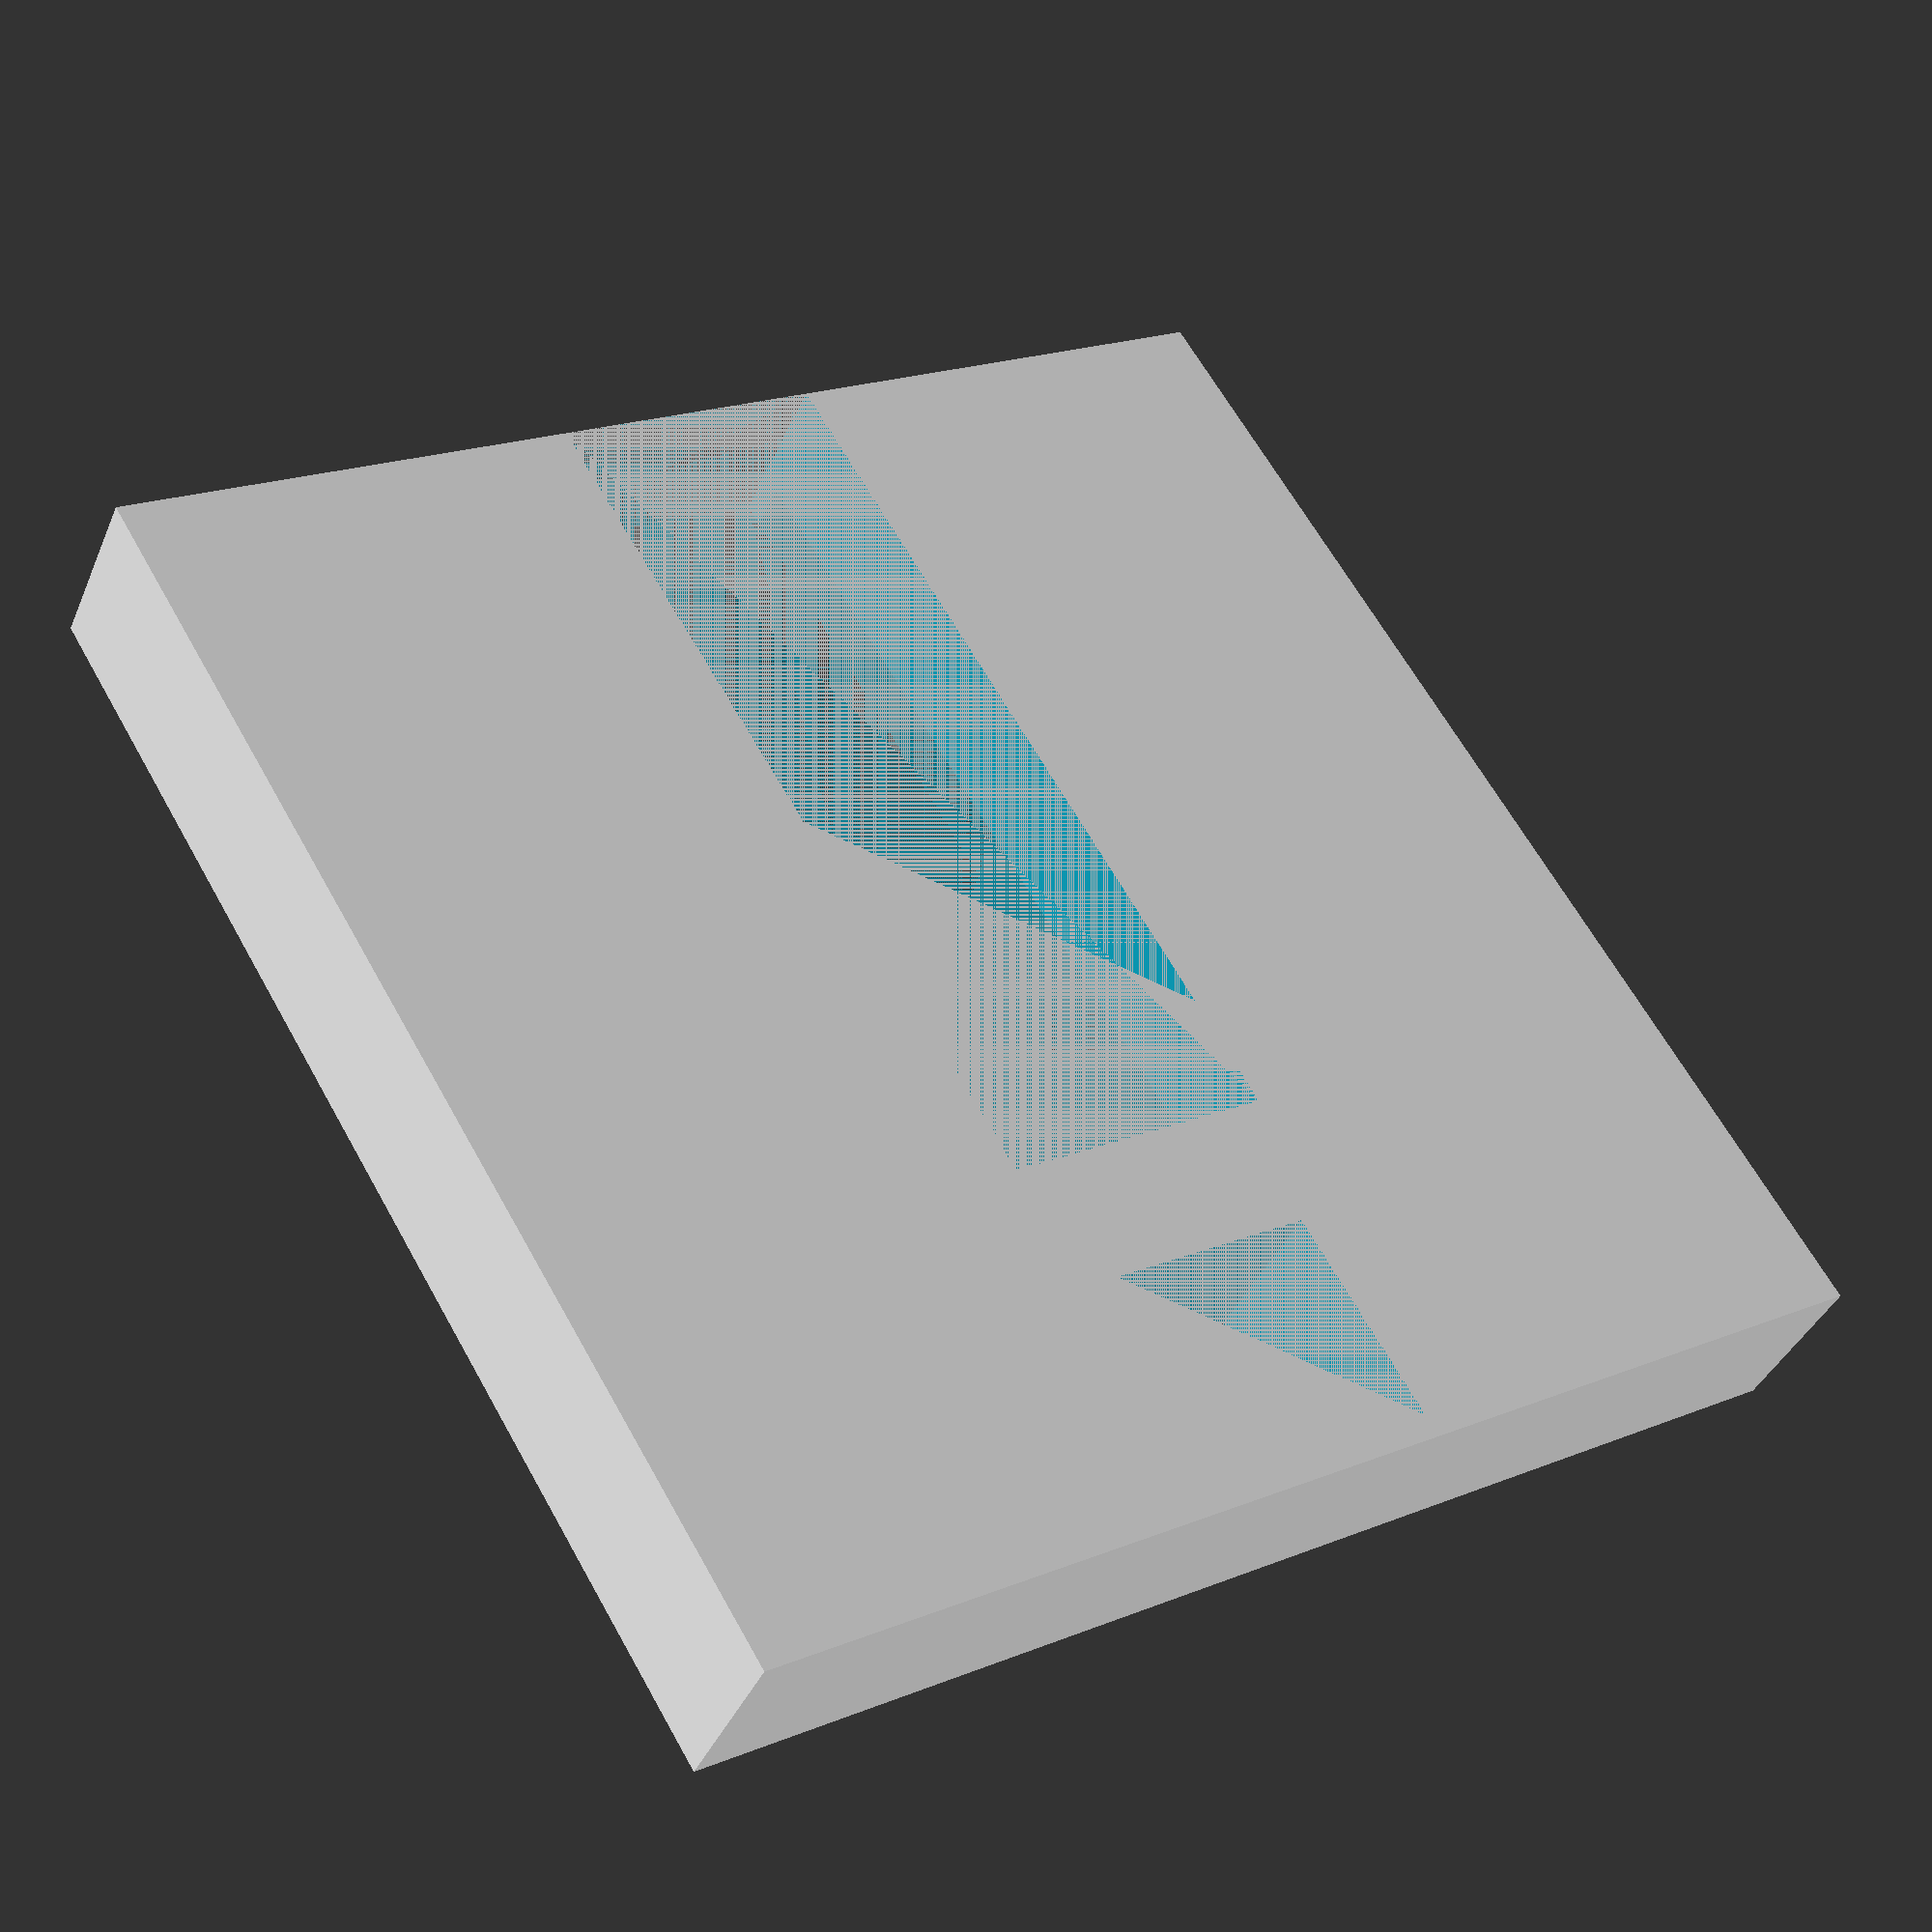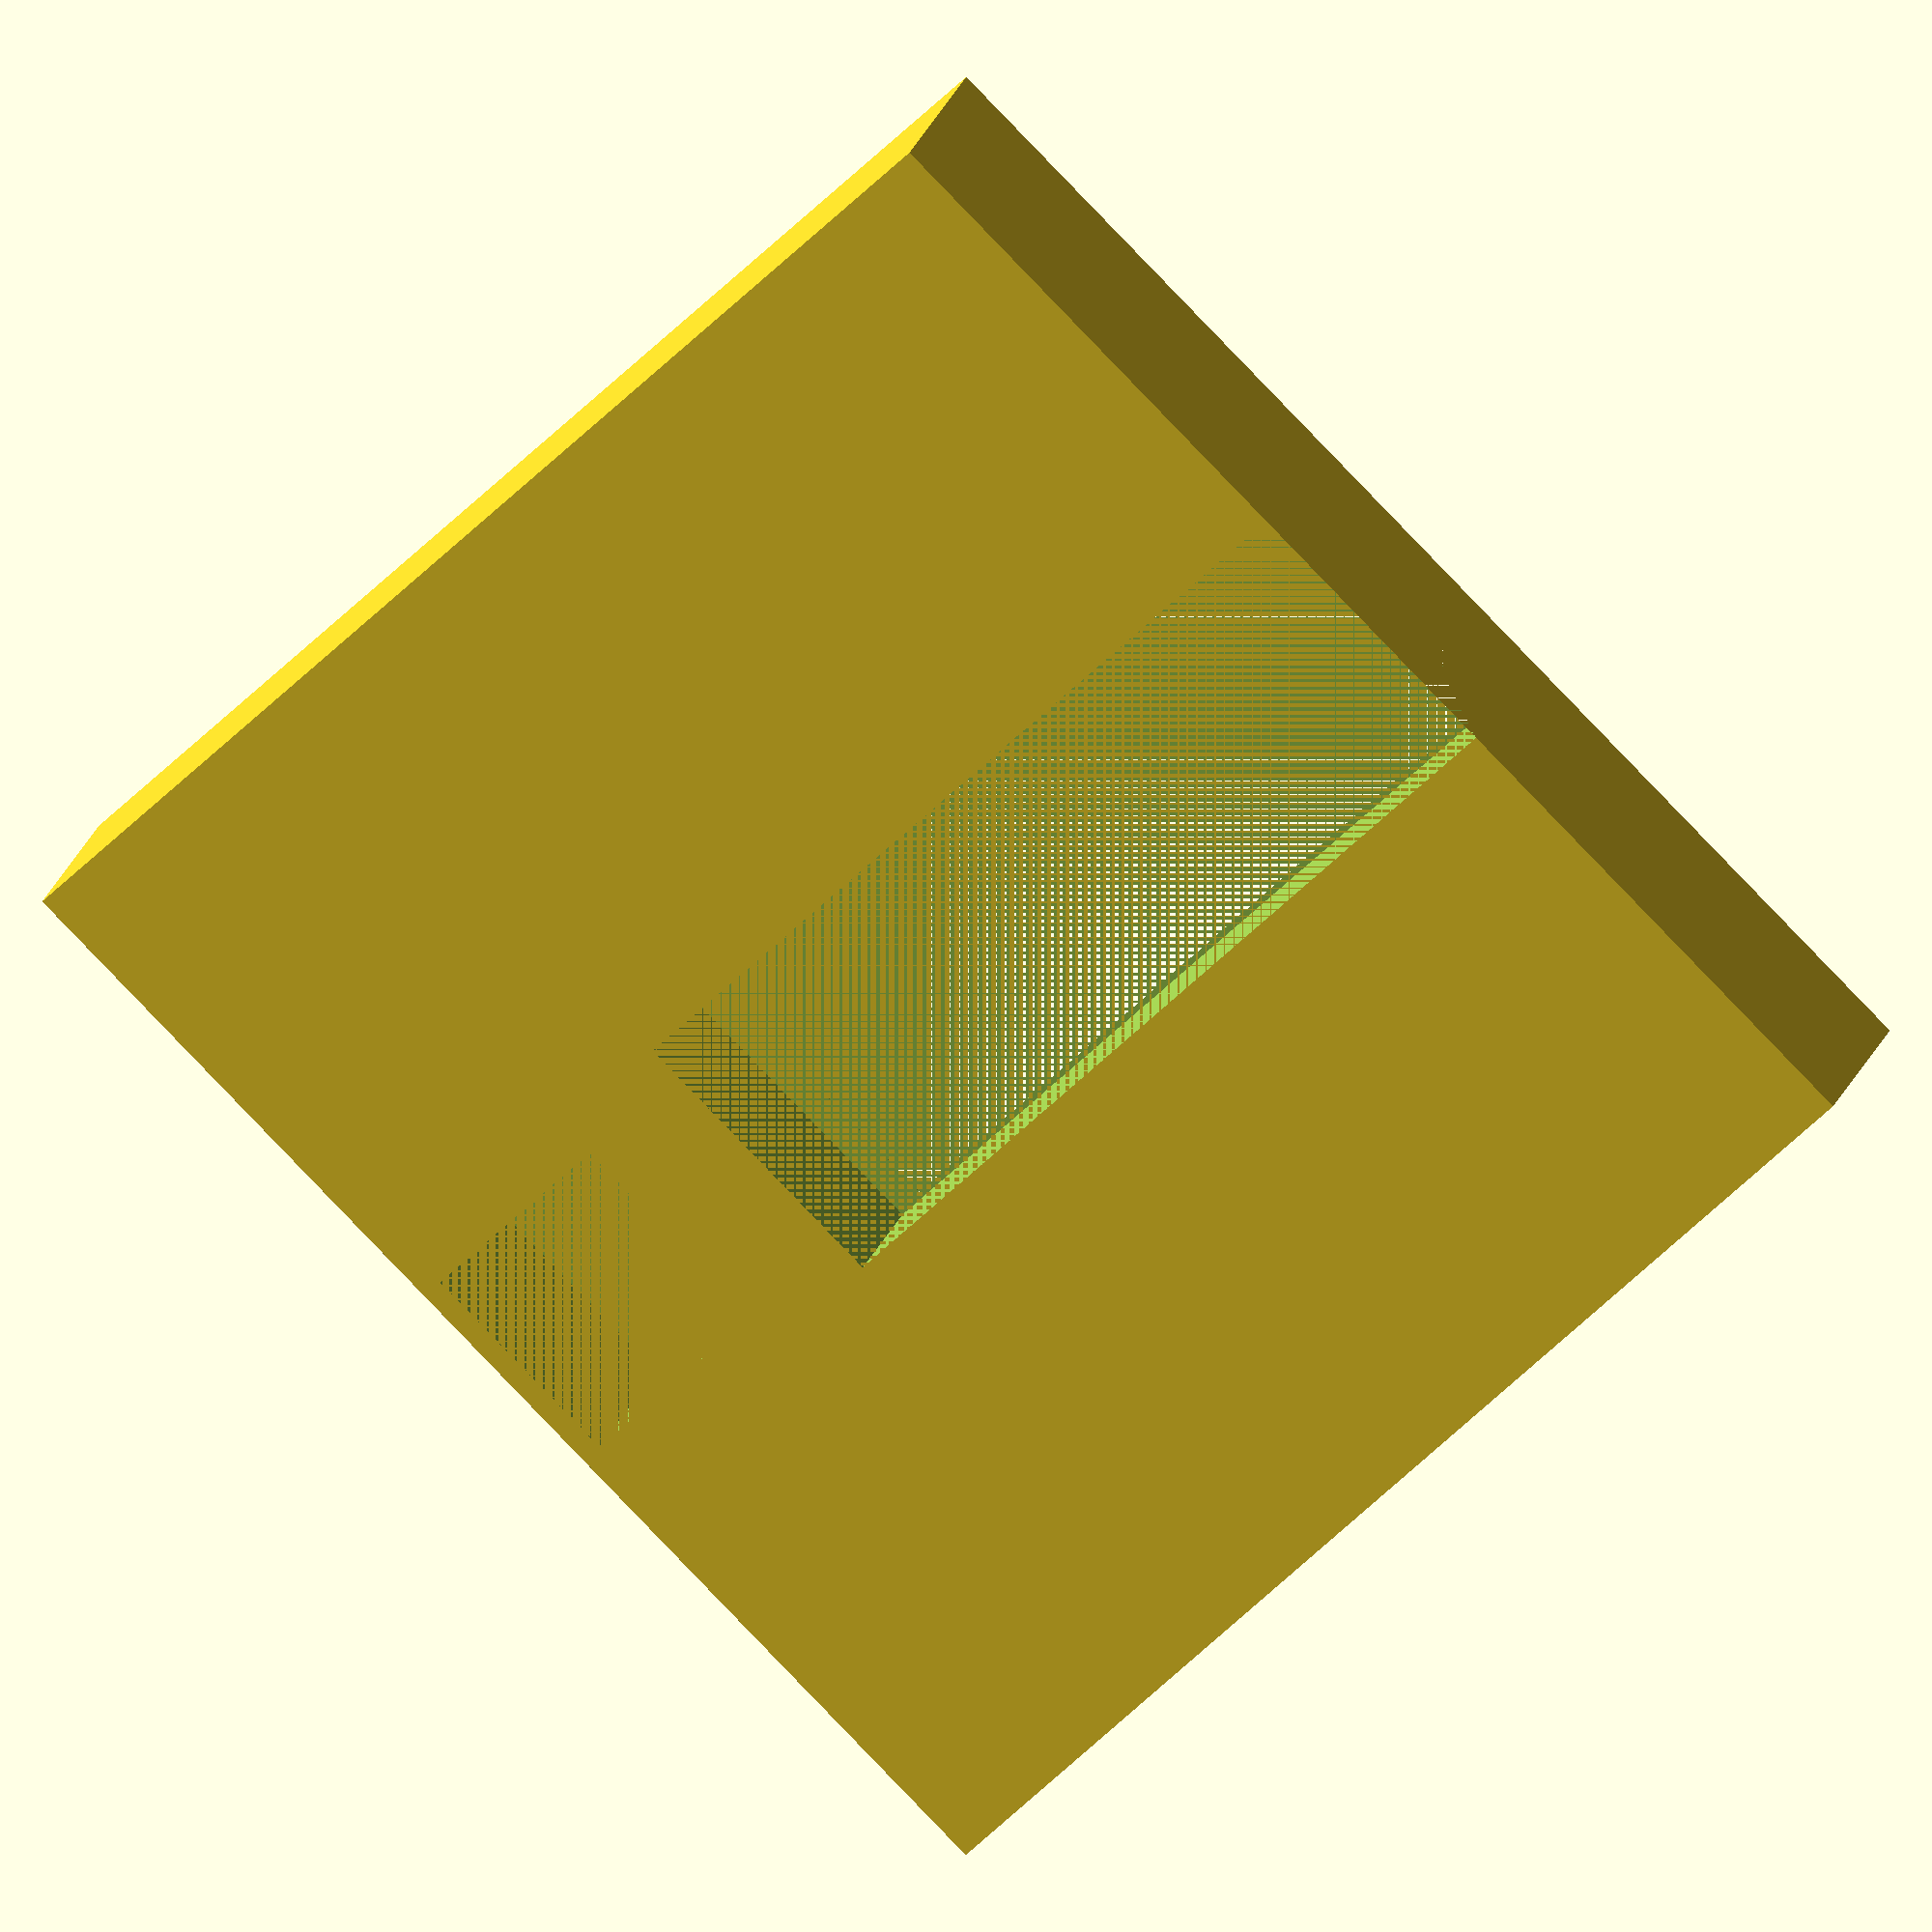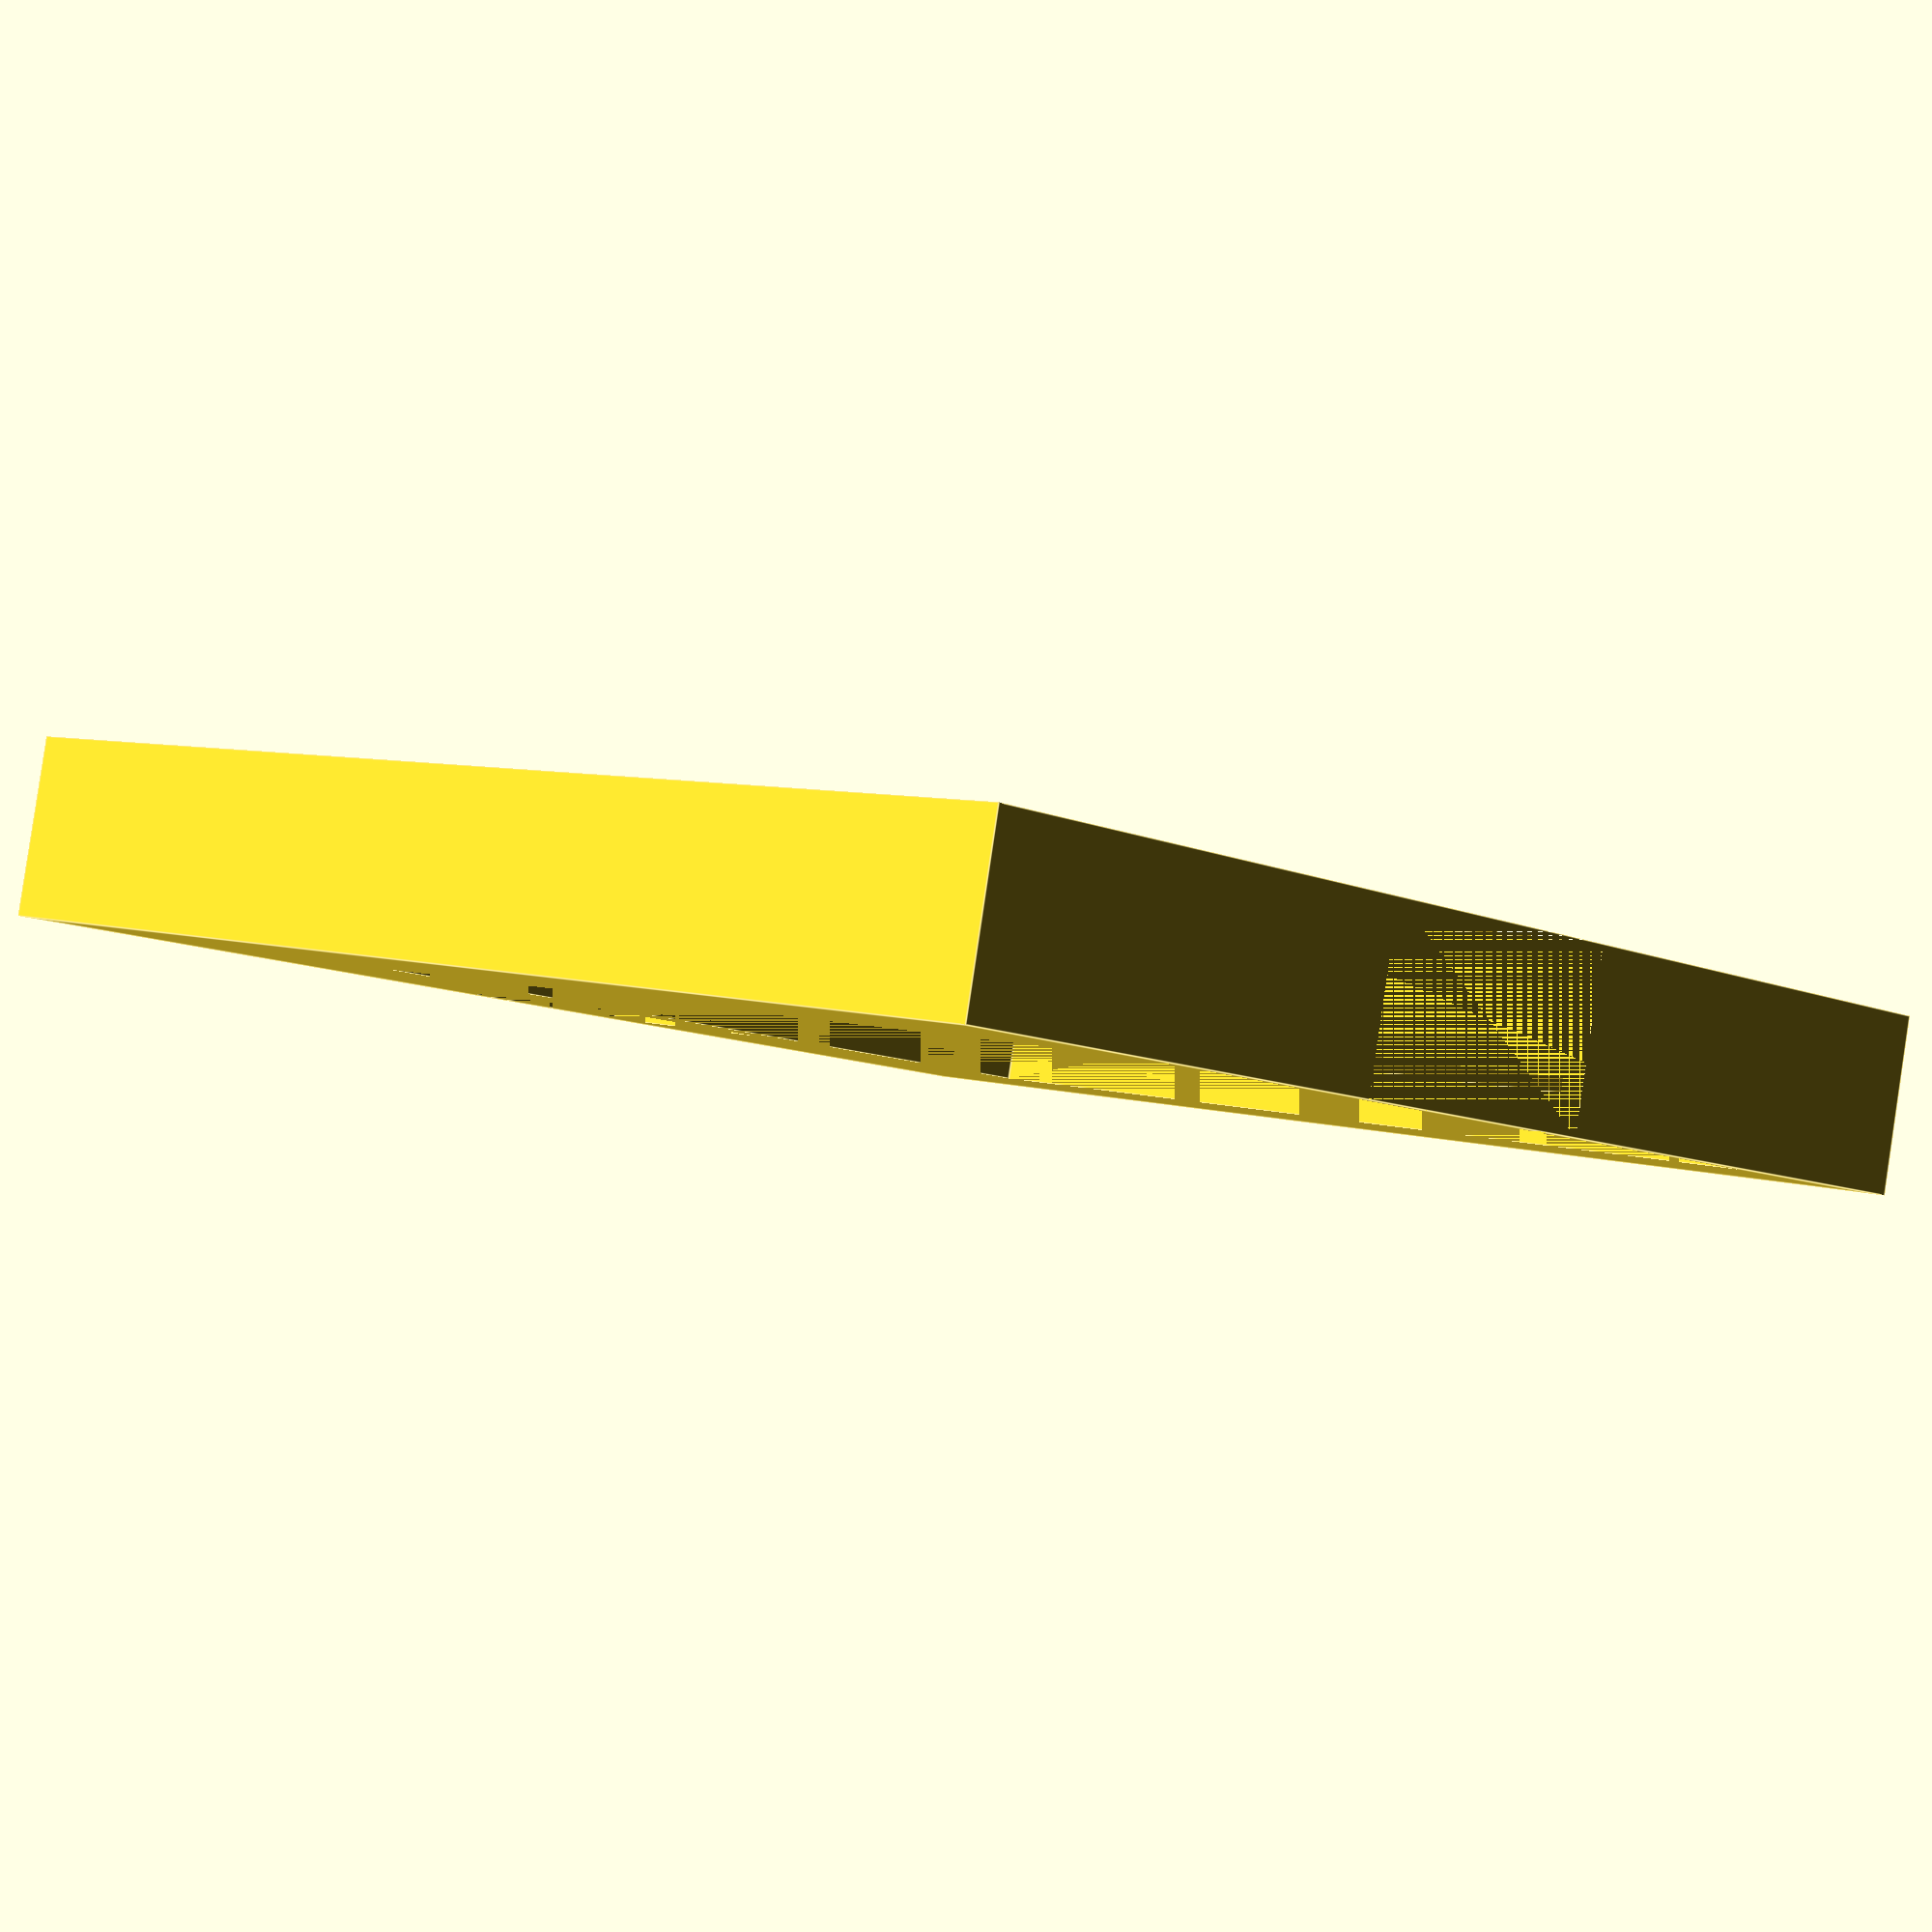
<openscad>
length = 110;
width = 110;
height = 15;

//Based on magnet size:
magnetBaseInnerDiameter = 19;
magnetHeight = 4.0;

//        elder drake 80.82 x 72.9

token1Width = 80.82 + 1;
token1Length = 72.9 + 1;
token1Height = 4 + .5;
token1SquareLipWidthRemainder = token1Length - 25;
token1SquareLipLengthRemainder = 4;


spaceBetweenCircles = 2;
wallThickness = spaceBetweenCircles;



difference(){
    cube([length, width, height]);


//----------------------------------
translate(
        [
            length/2 - token1Length/2,
            wallThickness,
            height - token1Height
        ])
        cube([token1Length,token1Width, token1Height]);
    translate([
        length/2 - (token1Length - token1SquareLipWidthRemainder)/2,
        0,
        0])
        cube([
            token1Length - token1SquareLipWidthRemainder,
            token1Width - token1SquareLipLengthRemainder,
            height]);

            
     

//----------------------------------------
   
    translate([length/2 - magnetBaseInnerDiameter/2, width - (wallThickness + magnetBaseInnerDiameter), 0])
        cube([magnetBaseInnerDiameter, magnetBaseInnerDiameter, height]);
        

}





</openscad>
<views>
elev=39.4 azim=211.4 roll=158.2 proj=p view=solid
elev=334.0 azim=136.8 roll=198.2 proj=o view=solid
elev=272.7 azim=225.8 roll=8.5 proj=p view=edges
</views>
